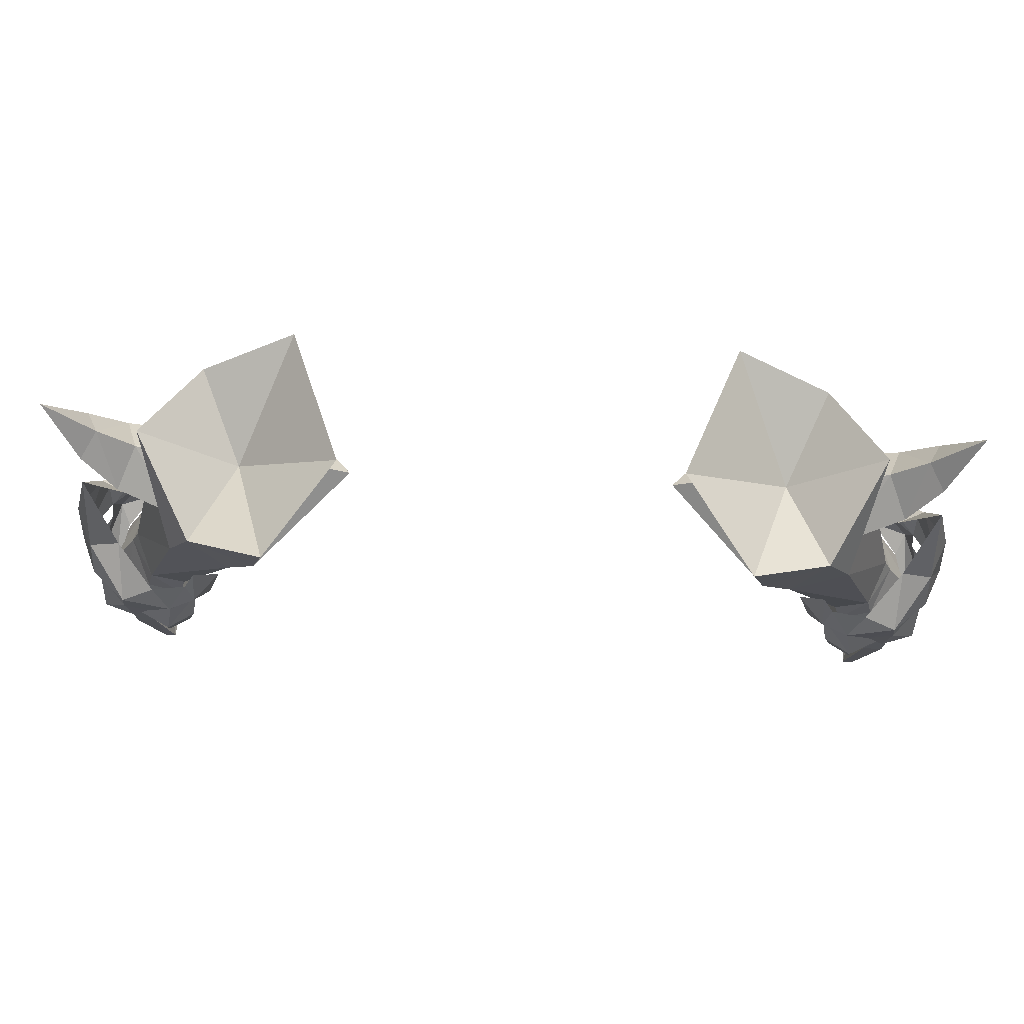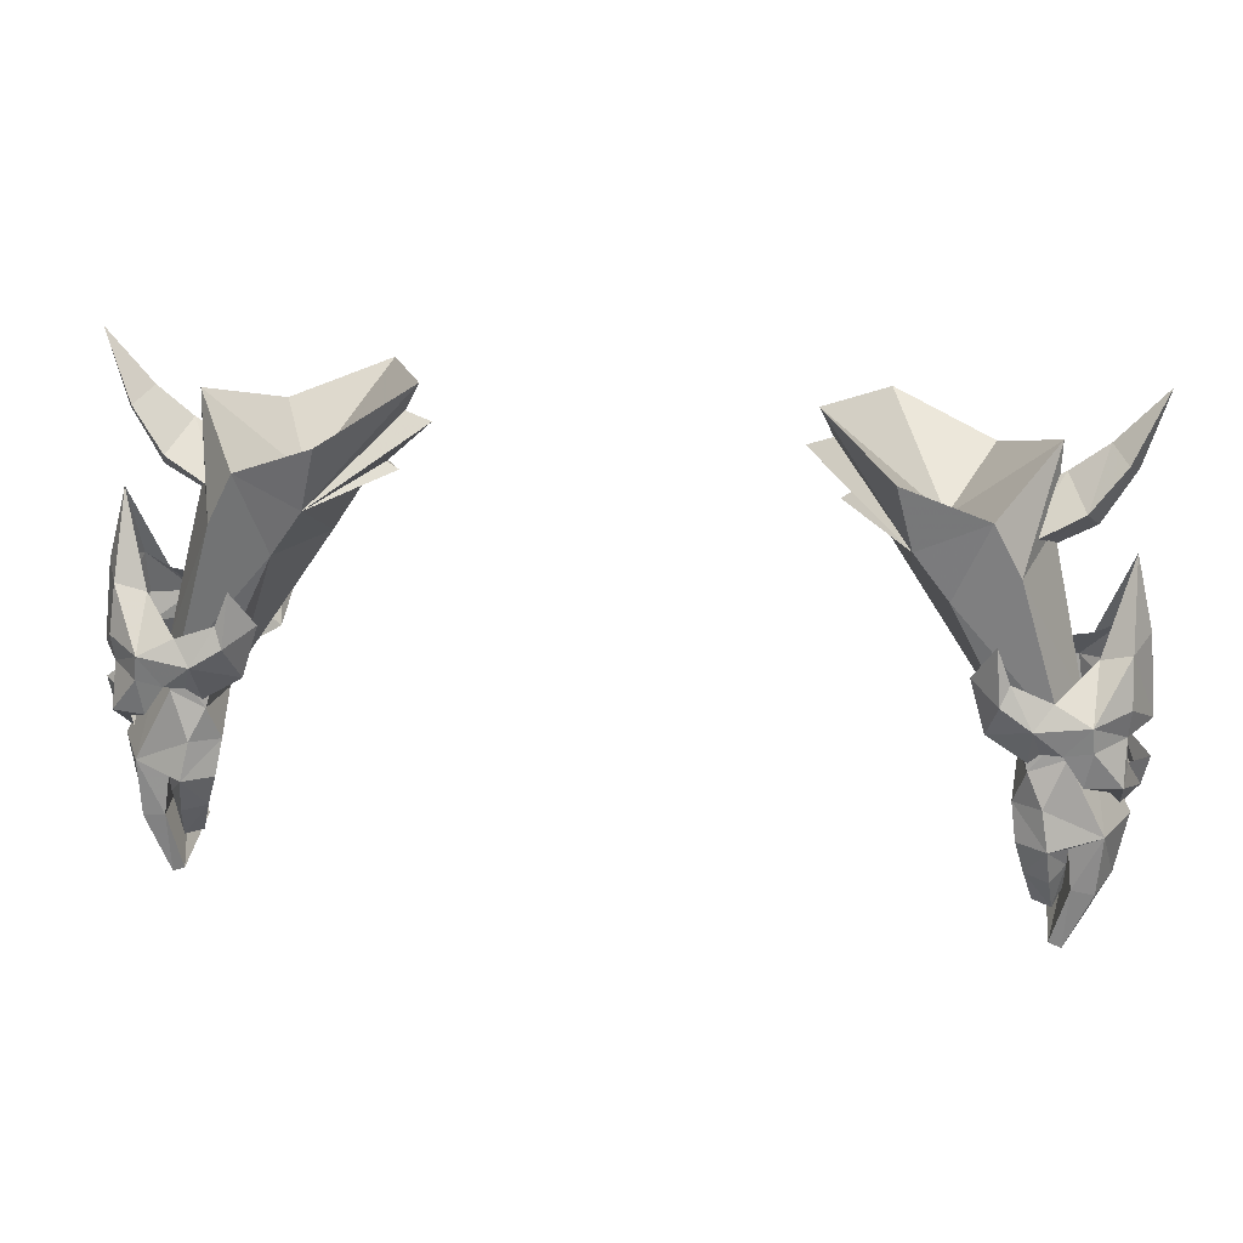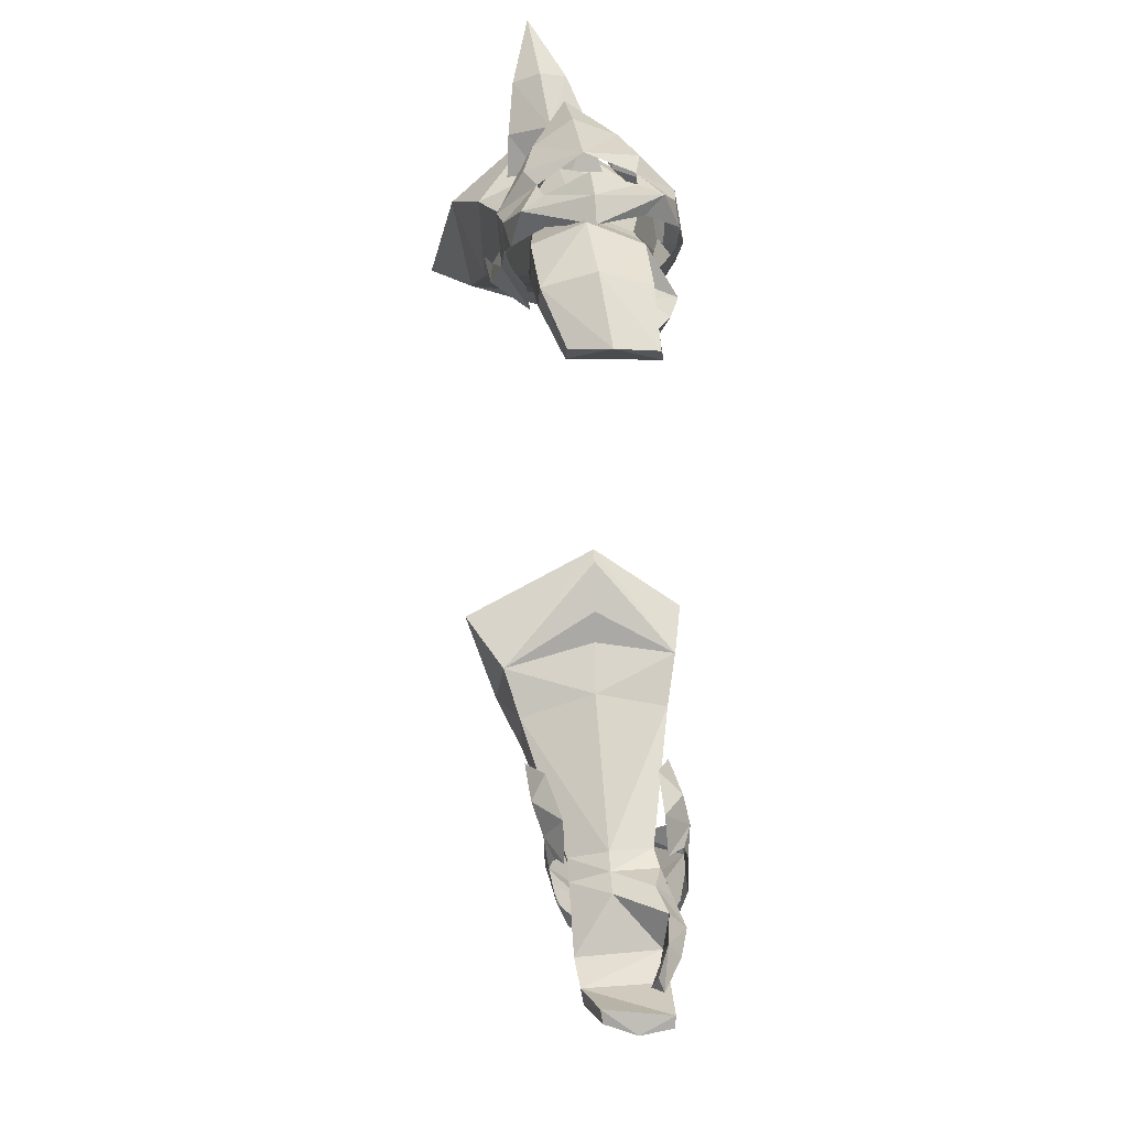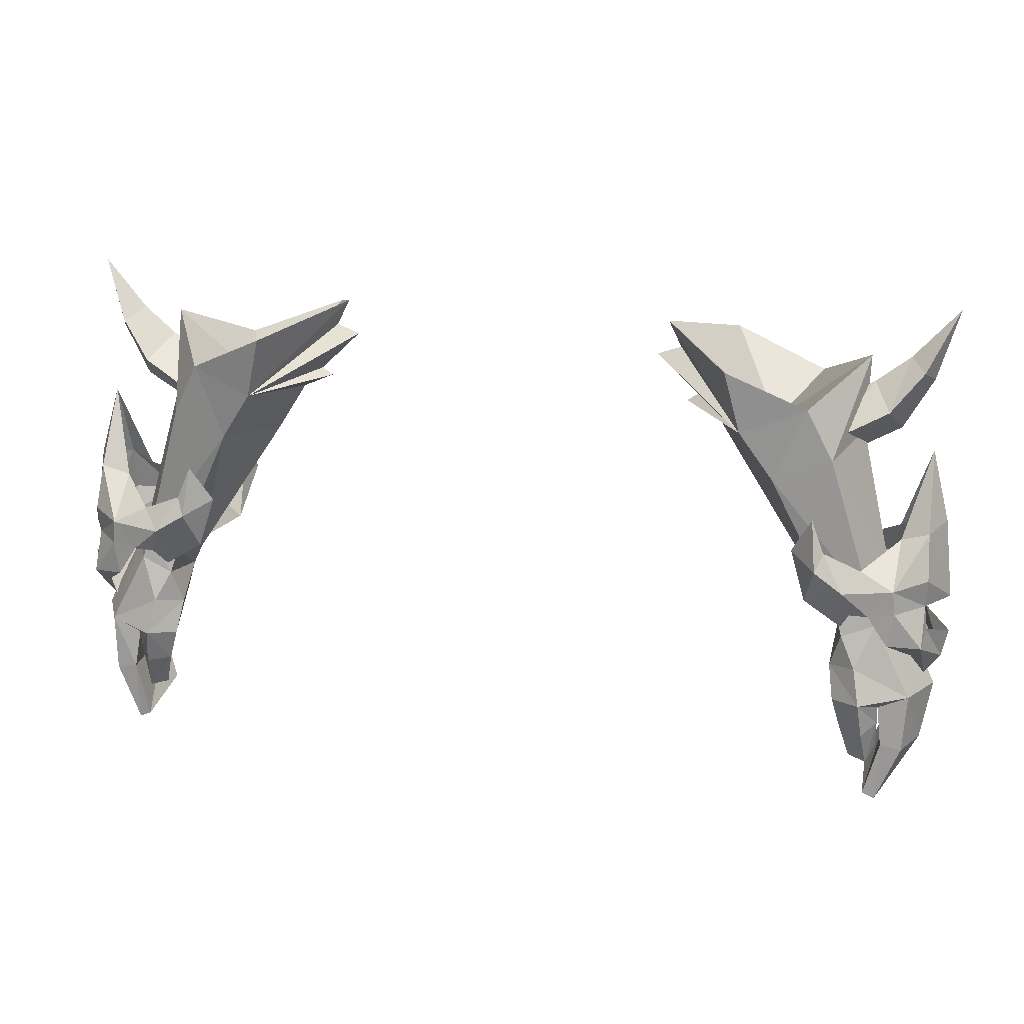
<metadata>
{"format":"obj","ext":"obj","renderer":"f3d","projection":"perspective","resolution":1024,"background":"white","views":[{"elev":73.0,"azim":2.3,"up":"+Z"},{"elev":30.0,"azim":8.2,"up":"+Z"},{"elev":-51.0,"azim":-87.4,"up":"+Z"},{"elev":21.7,"azim":13.1,"up":"+Z"}]}
</metadata>
<code>
g ranger_glove_male_350003
v 18.45 0.0639 52.6
v 20.09 -0.3485 51.82
v 20.24 2.236 53.56
v 21.57 1.949 54.05
v 21.46 4.217 57.61
v 21.7 1.074 51.95
v 16.25 -0.3549 52.46
v 16.62 0.1255 53.32
v 15.98 0.3265 54.92
v 17.66 -0.6853 51.62
v 15.77 0.6608 50.54
v 17.63 0.5528 49.35
v 20.23 -0.3466 50.63
v 18.97 -0.5048 50.47
v 19.95 -0.429 48.97
v 21.62 0.1543 48.72
v 21.15 0.9671 47.96
v 21.62 0.1543 48.72
v 19.95 -0.429 48.97
v 21.84 2.926 46.18
v 22.6 2.959 47.2
v 15 0.925 53.04
v 18.07 -0.3099 50.39
v 21.65 1.263 50.56
v 22.83 3.383 50.32
v 22.37 3.833 54.15
v 21.79 1.233 49.34
v 22.6 2.959 47.2
v 22.9 3.117 48.55
v 19.76 7.127 50.99
v 18.16 6.688 51.88
v 20.11 5.056 53.25
v 21.46 4.217 57.61
v 21.41 5.567 53.65
v 21.49 5.919 51.42
v 15.87 7.665 51.93
v 15.6 8.034 54.55
v 16.26 7.596 52.87
v 17.31 7.08 50.78
v 17.42 5.986 48.87
v 15.52 5.962 50.13
v 19.96 6.823 49.87
v 21.45 5.973 48.15
v 19.75 6.5 48.29
v 18.7 6.855 49.71
v 21.03 4.987 47.57
v 19.75 6.5 48.29
v 21.45 5.973 48.15
v 22.6 2.959 47.2
v 21.84 2.926 46.18
v 14.7 6.875 52.79
v 17.82 6.558 49.68
v 22.83 3.383 50.32
v 21.5 5.347 50.15
v 22.37 3.833 54.15
v 21.68 5.065 48.97
v 22.9 3.117 48.55
v 22.6 2.959 47.2
v -18.58 0.06387 52.6
v -20.37 2.236 53.56
v -20.22 -0.3485 51.82
v -21.59 4.217 57.61
v -21.7 1.949 54.05
v -21.83 1.074 51.95
v -16.38 -0.3549 52.46
v -16.11 0.3264 54.92
v -16.75 0.1254 53.32
v -17.79 -0.6854 51.62
v -17.76 0.5527 49.35
v -15.9 0.6608 50.54
v -20.36 -0.3466 50.63
v -21.75 0.1543 48.72
v -20.08 -0.4291 48.97
v -19.1 -0.5049 50.47
v -21.28 0.9671 47.96
v -20.08 -0.4291 48.97
v -21.75 0.1543 48.72
v -22.73 2.959 47.2
v -21.96 2.926 46.18
v -15.13 0.9249 53.04
v -18.2 -0.31 50.39
v -22.96 3.383 50.32
v -21.78 1.263 50.56
v -22.5 3.833 54.15
v -21.92 1.233 49.34
v -23.03 3.117 48.55
v -22.73 2.959 47.2
v -19.89 7.127 50.99
v -20.24 5.056 53.25
v -18.29 6.688 51.88
v -21.54 5.567 53.65
v -21.59 4.217 57.61
v -21.61 5.919 51.42
v -15.99 7.665 51.93
v -16.39 7.596 52.87
v -15.73 8.034 54.55
v -17.44 7.08 50.78
v -15.65 5.962 50.13
v -17.55 5.986 48.87
v -20.09 6.823 49.87
v -18.83 6.855 49.71
v -19.87 6.5 48.29
v -21.57 5.973 48.15
v -21.16 4.987 47.57
v -21.57 5.973 48.15
v -19.87 6.5 48.29
v -21.96 2.926 46.18
v -22.73 2.959 47.2
v -14.83 6.875 52.79
v -17.95 6.558 49.68
v -21.63 5.347 50.15
v -22.96 3.383 50.32
v -22.5 3.833 54.15
v -21.8 5.065 48.97
v -22.73 2.959 47.2
v -23.03 3.117 48.55
f 1 2 3
f 3 4 5
f 4 2 6
f 7 8 9
f 8 7 10
f 10 1 8
f 10 11 12
f 13 14 15
f 15 16 13
f 17 18 19
f 18 17 20
f 20 21 18
f 22 7 9
f 11 7 22
f 10 7 11
f 14 10 23
f 10 14 2
f 6 24 25
f 4 25 26
f 5 4 26
f 27 16 28
f 28 29 27
f 24 13 16
f 2 14 13
f 23 10 12
f 24 16 27
f 24 6 2
f 2 13 24
f 4 3 2
f 4 6 25
f 30 31 32
f 32 33 34
f 34 35 30
f 36 37 38
f 38 31 39
f 39 36 38
f 39 40 41
f 42 43 44
f 44 45 42
f 46 47 48
f 48 49 50
f 50 46 48
f 51 37 36
f 41 51 36
f 39 41 36
f 45 52 39
f 39 30 45
f 35 53 54
f 34 55 53
f 33 55 34
f 56 57 58
f 58 43 56
f 54 43 42
f 30 42 45
f 52 40 39
f 54 56 43
f 54 42 30
f 30 35 54
f 34 30 32
f 34 53 35
f 10 2 1
f 39 31 30
f 59 60 61
f 60 62 63
f 63 64 61
f 65 66 67
f 67 59 68
f 68 65 67
f 68 69 70
f 71 72 73
f 73 74 71
f 75 76 77
f 77 78 79
f 79 75 77
f 80 66 65
f 70 80 65
f 68 70 65
f 74 81 68
f 68 61 74
f 64 82 83
f 63 84 82
f 62 84 63
f 85 86 87
f 87 72 85
f 83 72 71
f 61 71 74
f 81 69 68
f 83 85 72
f 83 71 61
f 61 64 83
f 63 61 60
f 63 82 64
f 88 89 90
f 89 91 92
f 91 88 93
f 94 95 96
f 95 94 97
f 97 90 95
f 97 98 99
f 100 101 102
f 102 103 100
f 104 105 106
f 105 104 107
f 107 108 105
f 109 94 96
f 98 94 109
f 97 94 98
f 101 97 110
f 97 101 88
f 93 111 112
f 91 112 113
f 92 91 113
f 114 103 115
f 115 116 114
f 111 100 103
f 88 101 100
f 110 97 99
f 111 103 114
f 111 93 88
f 88 100 111
f 91 89 88
f 91 93 112
f 68 59 61
f 97 88 90
g ranger_glove_male_350003
v -20.86 4.175 61.49
v -22.35 5.887 64.32
v -21.34 5.331 60.89
v -19.94 4.915 58.45
v -19.32 3.255 59.67
v -17.04 4.589 56.86
v -16.67 2.457 58.36
v -20.14 5.457 61.93
v -22.35 5.887 64.32
v -20.86 4.175 61.49
v -19.32 3.255 59.67
v -18.46 5.214 60.66
v -16.67 2.457 58.36
v -16.13 4.946 59.34
v -21.34 5.331 60.89
v -22.35 5.887 64.32
v -20.77 6.598 61.22
v -19.2 6.852 59.27
v -19.94 4.915 58.45
v -16.51 7.077 57.84
v -17.04 4.589 56.86
v -20.77 6.598 61.22
v -22.35 5.887 64.32
v -20.14 5.457 61.93
v -18.46 5.214 60.66
v -19.2 6.852 59.27
v -16.13 4.946 59.34
v -16.51 7.077 57.84
v 21.22 5.331 60.89
v 22.22 5.887 64.32
v 20.73 4.176 61.49
v 19.19 3.255 59.67
v 19.81 4.915 58.45
v 16.54 2.457 58.36
v 16.91 4.589 56.86
v 20.73 4.176 61.49
v 22.22 5.887 64.32
v 20.01 5.458 61.93
v 18.34 5.214 60.66
v 19.19 3.255 59.67
v 16 4.946 59.34
v 16.54 2.457 58.36
v 21.22 5.331 60.89
v 20.64 6.598 61.22
v 22.22 5.887 64.32
v 19.81 4.915 58.45
v 19.07 6.852 59.27
v 16.91 4.589 56.86
v 16.38 7.077 57.84
v 20.64 6.598 61.22
v 20.01 5.458 61.93
v 22.22 5.887 64.32
v 19.07 6.852 59.27
v 18.34 5.214 60.66
v 16.38 7.077 57.84
v 16 4.946 59.34
v 16.92 3.645 49.16
v 12.28 4.099 56.23
v 13.69 8.204 56.04
v 17.65 5.873 49.49
v 19.43 5.709 50.1
v 16.96 8.281 57.06
v 18.01 4.731 58.25
v 19.95 3.64 50.49
v 11.94 9.007 58.11
v 8.178 3.965 63.42
v 10.92 11.11 61.32
v 15.52 9.693 59.7
v 18.09 5.577 61.86
v 9.208 3.973 59.37
v 9.729 4.01 59.72
v 10.76 4.054 58.65
v 7.681 3.903 61.72
v 8.822 3.981 62.12
v 17.35 1.306 49.75
v 13.94 0.2663 56.87
v 19 1.437 50.36
v 16.73 0.8669 57.82
v 12.31 -0.2638 59.32
v 11.54 -0.6568 62.39
v 15.42 0.5602 60.41
v 19 1.437 50.36
v 17.35 1.306 49.75
v 17.69 1.003 48.62
v 19.31 1.222 49.24
v 19.43 5.709 50.1
v 19.95 3.64 50.49
v 20.35 3.584 49.51
v 19.89 5.575 49.13
v 17.37 3.598 48.19
v 16.92 3.645 49.16
v 17.65 5.873 49.49
v 18.37 5.793 48.43
v 17.37 3.598 48.19
v 16.92 3.645 49.16
v 21.39 5.558 45.59
v 20.13 5.614 44.88
v 21.2 1.017 45.59
v 22.37 3.326 45.48
v 17.19 1.302 46.9
v 17.47 0.6677 45.27
v 18.79 -0.222 45.43
v 18.44 0.3792 47.16
v 19.03 0.1444 43.63
v 19.75 1.209 43.93
v 19.74 1.041 44.88
v 17.95 0.7757 43.65
v 17.47 0.6677 45.27
v 19.74 1.041 44.88
v 19.75 1.209 43.93
v 19.31 1.061 41.73
v 19.74 1.712 42.4
v 19.74 1.712 42.4
v 18.44 1.336 41.91
v 20.23 5.298 42.89
v 21.22 5.174 42.65
v 21.88 2.89 42.57
v 19.21 4.287 40.7
v 19.91 4.189 40.32
v 20.19 2.429 39.75
v 20.01 0.7409 42.94
v 21.06 0.7724 42.76
v 19.3 0.5472 40.22
v 19.9 0.62 39.92
v 19.3 0.5472 40.22
v 20.01 0.7409 42.94
v 19.91 4.189 40.32
v 20.19 2.429 39.75
v 17.95 0.7757 43.65
v 18.44 1.336 41.91
v 17.72 3.527 46.96
v 17.19 1.302 46.9
v 19.31 1.061 41.73
v 19.9 0.62 39.92
v 10.92 11.11 61.32
v 8.178 3.965 63.42
v 13.58 5.123 58.3
v 15.52 9.693 59.7
v 10.92 11.11 61.32
v 18.09 5.577 61.86
v 15.52 9.693 59.7
v 8.178 3.965 63.42
v 11.54 -0.6568 62.39
v 11.54 -0.6568 62.39
v 15.42 0.5602 60.41
v 15.42 0.5602 60.41
v 18.09 5.577 61.86
v -17.05 3.644 49.16
v -17.78 5.873 49.49
v -13.82 8.204 56.04
v -12.41 4.099 56.23
v -19.56 5.709 50.1
v -17.08 8.281 57.06
v -20.08 3.64 50.49
v -18.13 4.731 58.25
v -12.07 9.007 58.11
v -11.04 11.11 61.32
v -8.307 3.965 63.42
v -15.65 9.693 59.7
v -18.22 5.577 61.86
v -9.857 4.01 59.72
v -9.336 3.973 59.37
v -10.89 4.054 58.65
v -8.951 3.981 62.12
v -7.809 3.903 61.72
v -14.06 0.2662 56.87
v -17.48 1.306 49.75
v -19.13 1.437 50.36
v -16.86 0.8669 57.82
v -12.44 -0.2638 59.32
v -11.67 -0.6568 62.39
v -15.55 0.5601 60.41
v -19.13 1.437 50.36
v -19.44 1.222 49.24
v -17.82 1.003 48.62
v -17.48 1.306 49.75
v -19.56 5.709 50.1
v -20.02 5.575 49.13
v -20.48 3.584 49.51
v -20.08 3.64 50.49
v -17.5 3.577 48.19
v -17.05 3.644 49.16
v -17.78 5.873 49.49
v -17.05 3.644 49.16
v -17.5 3.577 48.19
v -18.49 5.793 48.43
v -21.52 5.558 45.59
v -20.26 5.614 44.88
v -21.33 1.017 45.59
v -22.5 3.326 45.48
v -17.32 1.302 46.9
v -18.57 0.3791 47.16
v -18.92 -0.2221 45.43
v -17.59 0.6677 45.27
v -19.87 1.041 44.88
v -19.88 1.209 43.93
v -19.16 0.1444 43.63
v -18.07 0.7757 43.65
v -19.88 1.209 43.93
v -19.87 1.041 44.88
v -17.59 0.6677 45.27
v -19.86 1.712 42.4
v -19.44 1.061 41.73
v -19.86 1.712 42.4
v -18.57 1.336 41.91
v -20.35 5.298 42.89
v -21.35 5.174 42.65
v -22 2.89 42.57
v -19.34 4.287 40.7
v -20.04 4.189 40.32
v -20.32 2.429 39.75
v -21.19 0.7724 42.76
v -20.14 0.7409 42.94
v -20.03 0.6199 39.92
v -19.42 0.5471 40.22
v -20.14 0.7409 42.94
v -19.42 0.5471 40.22
v -20.32 2.429 39.75
v -20.04 4.189 40.32
v -18.57 1.336 41.91
v -18.07 0.7757 43.65
v -17.85 3.516 46.96
v -17.32 1.302 46.9
v -19.44 1.061 41.73
v -20.03 0.6199 39.92
v -11.04 11.11 61.32
v -13.71 5.123 58.3
v -8.307 3.965 63.42
v -15.65 9.693 59.7
v -11.04 11.11 61.32
v -18.22 5.577 61.86
v -15.65 9.693 59.7
v -8.307 3.965 63.42
v -11.67 -0.6568 62.39
v -11.67 -0.6568 62.39
v -15.55 0.5601 60.41
v -15.55 0.5601 60.41
v -18.22 5.577 61.86
f 117 118 119
f 120 121 117
f 117 119 120
f 122 123 121
f 121 120 122
f 124 125 126
f 127 128 124
f 124 126 127
f 129 130 128
f 128 127 129
f 131 132 133
f 133 134 135
f 135 131 133
f 134 136 137
f 137 135 134
f 138 139 140
f 140 141 142
f 142 138 140
f 141 143 144
f 144 142 141
f 145 146 147
f 147 148 149
f 149 145 147
f 148 150 151
f 151 149 148
f 152 153 154
f 154 155 156
f 156 152 154
f 155 157 158
f 158 156 155
f 159 160 161
f 160 159 162
f 162 163 160
f 163 162 164
f 164 165 163
f 166 167 168
f 167 166 169
f 169 170 167
f 170 169 171
f 171 172 170
f 173 174 175
f 175 176 173
f 177 176 175
f 175 178 177
f 178 179 180
f 177 178 180
f 181 182 183
f 181 183 184
f 178 185 179
f 181 186 187
f 181 175 174
f 174 188 181
f 184 178 175
f 175 181 184
f 181 189 190
f 190 182 181
f 187 189 181
f 188 186 181
f 178 184 185
f 173 191 192
f 192 174 173
f 193 194 192
f 192 191 193
f 194 180 179
f 193 180 194
f 195 196 182
f 195 197 196
f 194 179 185
f 195 187 186
f 195 188 174
f 174 192 195
f 197 195 192
f 192 194 197
f 195 190 189
f 190 195 182
f 187 195 189
f 188 195 186
f 194 185 197
f 198 199 200
f 200 201 198
f 202 203 204
f 204 205 202
f 206 200 199
f 199 207 206
f 198 201 204
f 204 203 198
f 208 209 210
f 210 211 208
f 202 205 209
f 209 208 202
f 212 213 209
f 209 205 212
f 214 215 204
f 204 201 214
f 216 217 218
f 218 219 216
f 218 220 221
f 221 222 218
f 223 224 225
f 225 226 223
f 221 220 227
f 227 228 221
f 229 230 223
f 223 226 229
f 231 213 212
f 212 232 231
f 232 212 215
f 215 233 232
f 234 231 232
f 232 235 234
f 232 233 236
f 236 235 232
f 214 222 237
f 237 238 214
f 237 239 240
f 240 238 237
f 240 236 233
f 233 238 240
f 231 234 241
f 241 242 231
f 233 215 214
f 214 238 233
f 225 213 231
f 231 242 225
f 234 243 244
f 244 241 234
f 227 220 245
f 245 246 227
f 218 217 245
f 245 220 218
f 205 204 215
f 215 212 205
f 213 247 209
f 218 214 219
f 219 201 200
f 219 200 216
f 216 200 206
f 247 248 210
f 222 214 218
f 248 247 224
f 230 229 249
f 247 213 225
f 224 247 225
f 210 209 247
f 241 244 250
f 214 201 219
f 251 252 253
f 254 255 253
f 256 257 253
f 258 259 253
f 260 261 253
f 262 263 253
f 264 265 266
f 266 267 264
f 268 269 266
f 266 265 268
f 269 270 271
f 268 270 269
f 272 273 274
f 272 275 273
f 269 271 276
f 272 277 278
f 272 279 267
f 267 266 272
f 275 272 266
f 266 269 275
f 272 280 281
f 280 272 274
f 277 272 281
f 279 272 278
f 269 276 275
f 264 267 282
f 282 283 264
f 284 283 282
f 282 285 284
f 285 271 270
f 284 285 270
f 286 274 287
f 286 287 288
f 285 276 271
f 286 278 277
f 286 282 267
f 267 279 286
f 288 285 282
f 282 286 288
f 286 281 280
f 280 274 286
f 277 281 286
f 279 278 286
f 285 288 276
f 289 290 291
f 291 292 289
f 293 294 295
f 295 296 293
f 297 298 292
f 292 291 297
f 289 296 295
f 295 290 289
f 299 300 301
f 301 302 299
f 293 299 302
f 302 294 293
f 303 294 302
f 302 304 303
f 305 290 295
f 295 306 305
f 307 308 309
f 309 310 307
f 309 311 312
f 312 313 309
f 314 315 316
f 316 317 314
f 312 318 319
f 319 313 312
f 320 315 314
f 314 321 320
f 322 323 303
f 303 304 322
f 323 324 306
f 306 303 323
f 325 326 323
f 323 322 325
f 323 326 327
f 327 324 323
f 305 328 329
f 329 311 305
f 329 328 330
f 330 331 329
f 330 328 324
f 324 327 330
f 322 332 333
f 333 325 322
f 324 328 305
f 305 306 324
f 316 332 322
f 322 304 316
f 325 333 334
f 334 335 325
f 319 336 337
f 337 313 319
f 309 313 337
f 337 310 309
f 294 303 306
f 306 295 294
f 304 302 338
f 309 308 305
f 308 291 290
f 308 307 291
f 307 297 291
f 338 301 339
f 311 309 305
f 339 317 338
f 321 340 320
f 338 316 304
f 317 316 338
f 301 338 302
f 333 341 334
f 305 308 290
f 342 343 344
f 345 343 346
f 347 343 348
f 349 343 350
f 351 343 352
f 353 343 354

</code>
